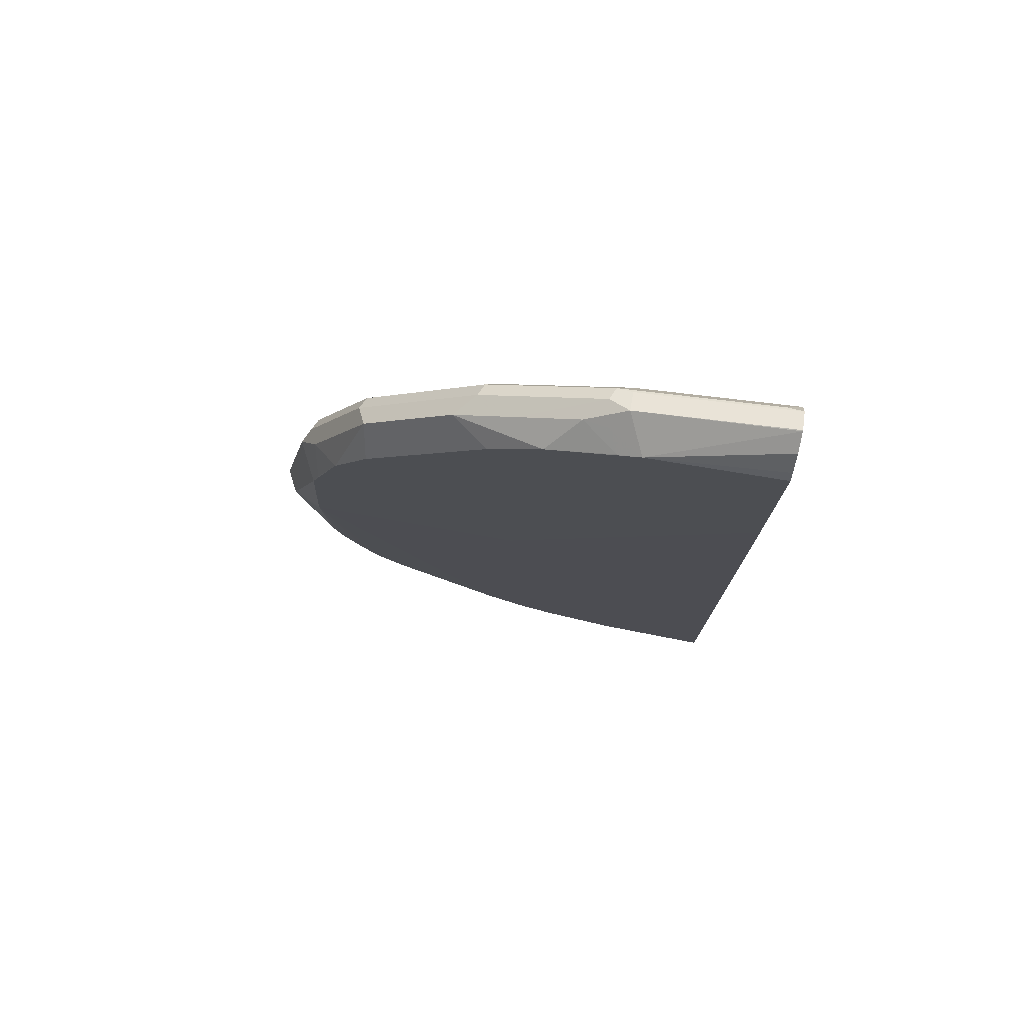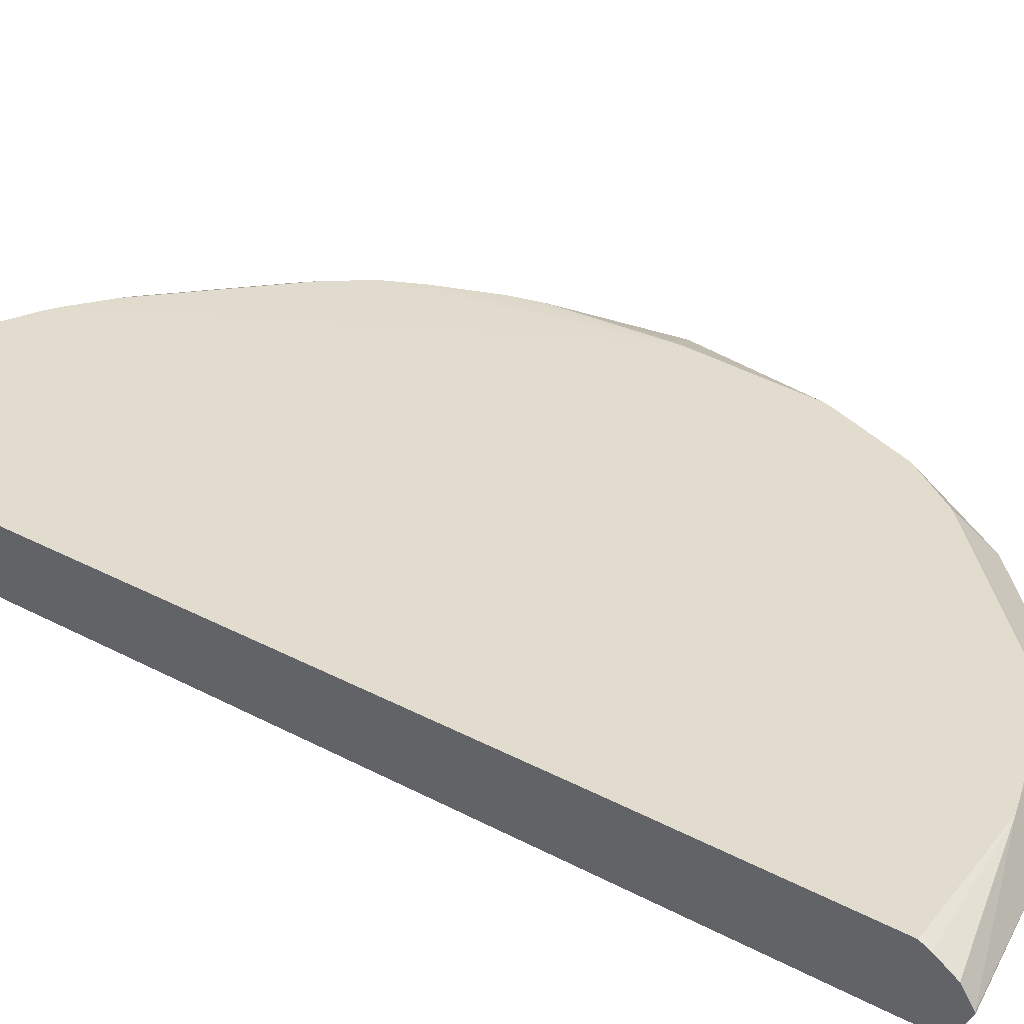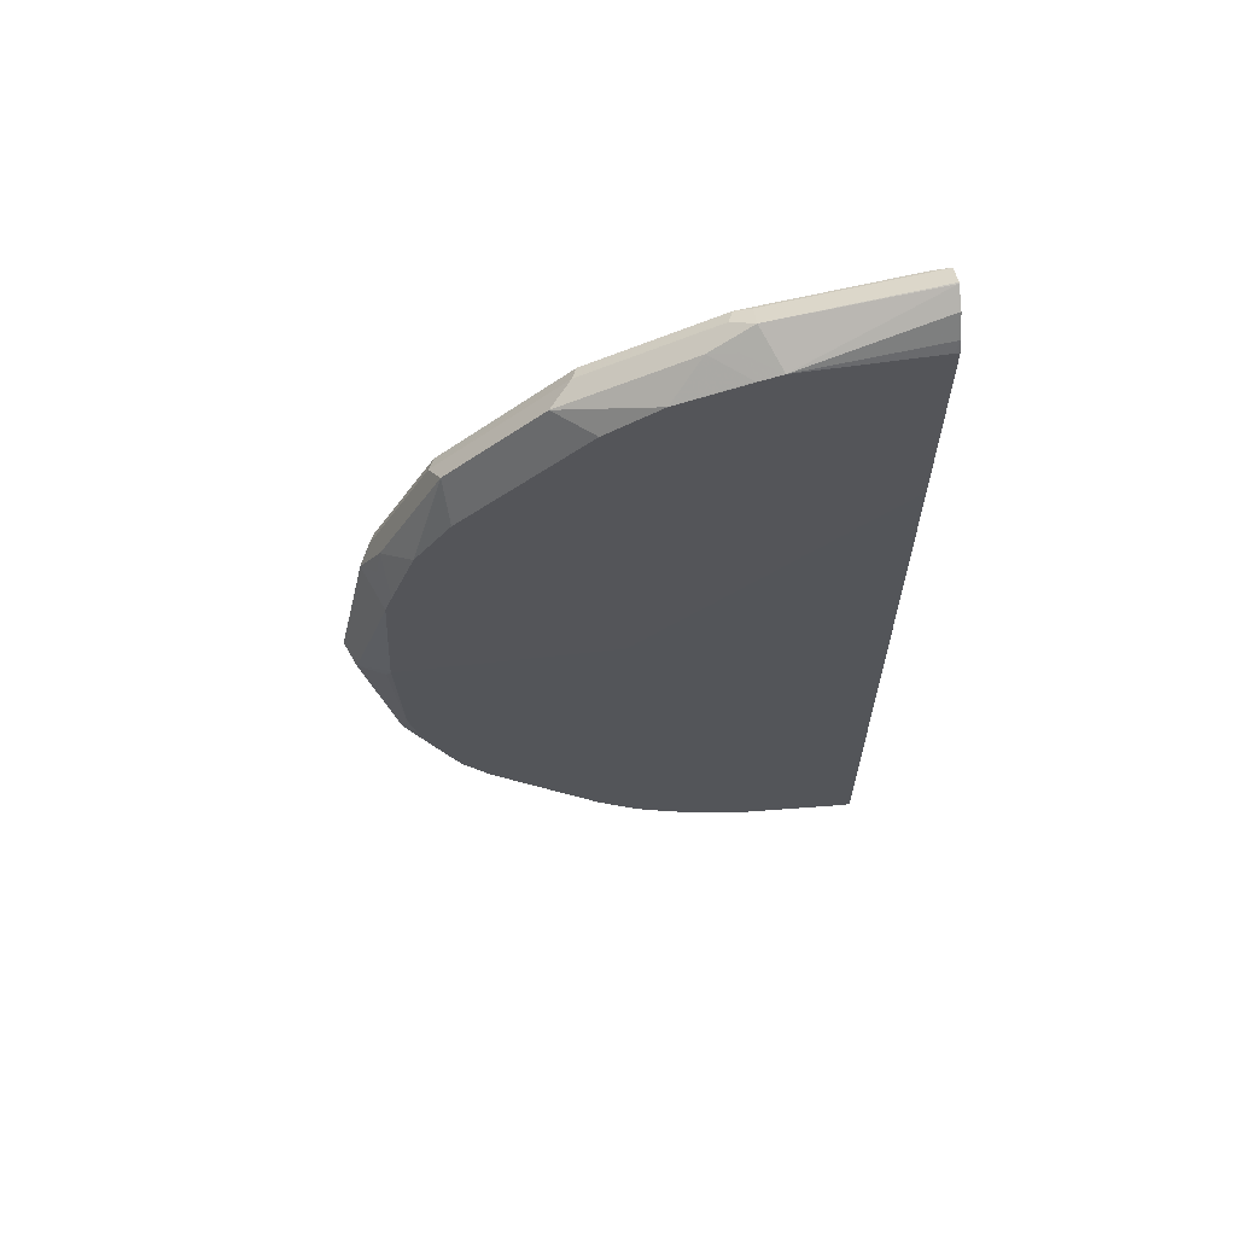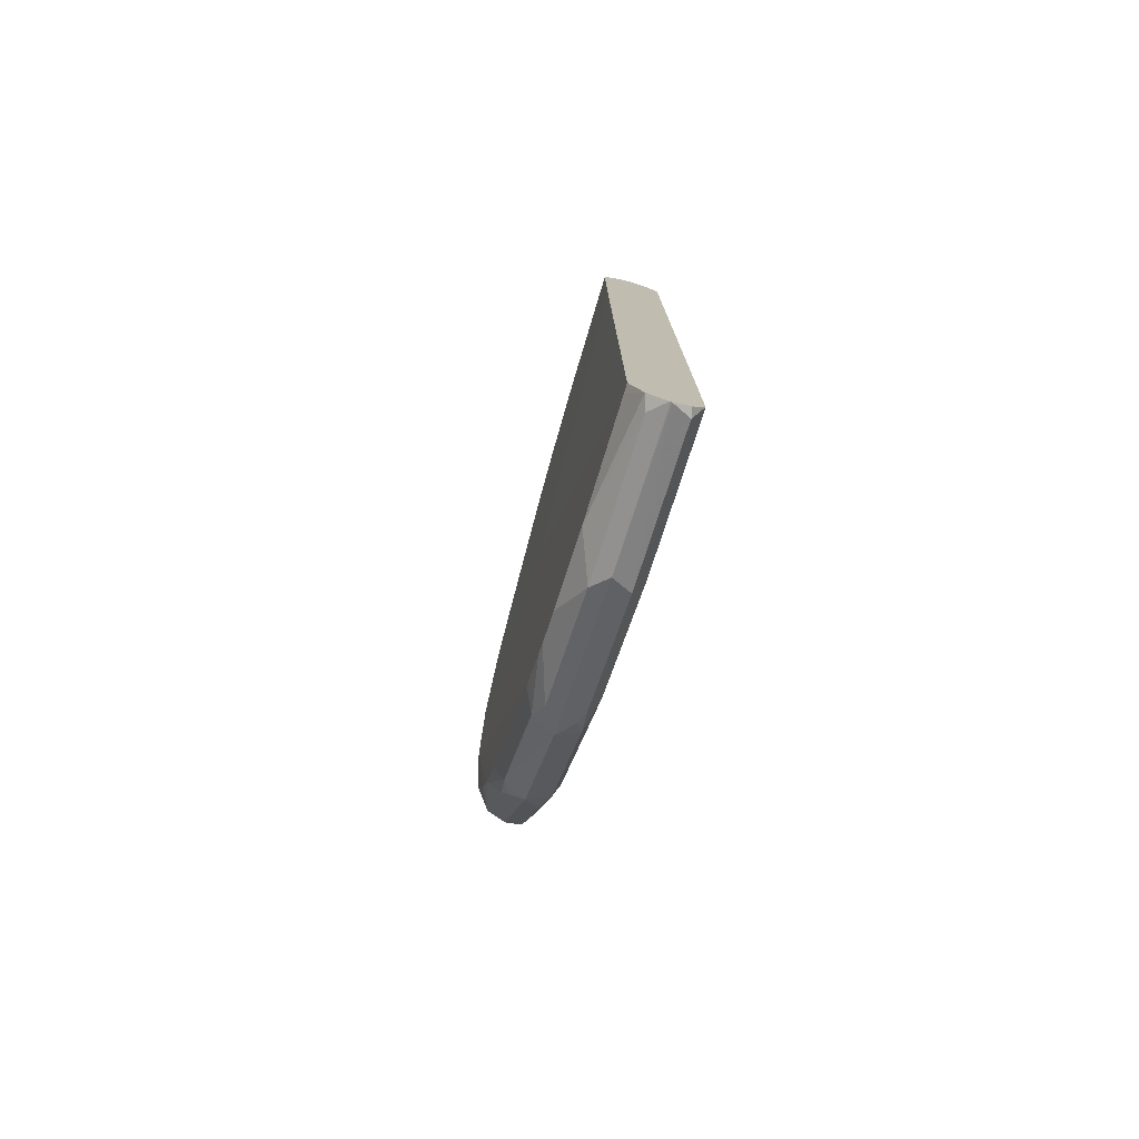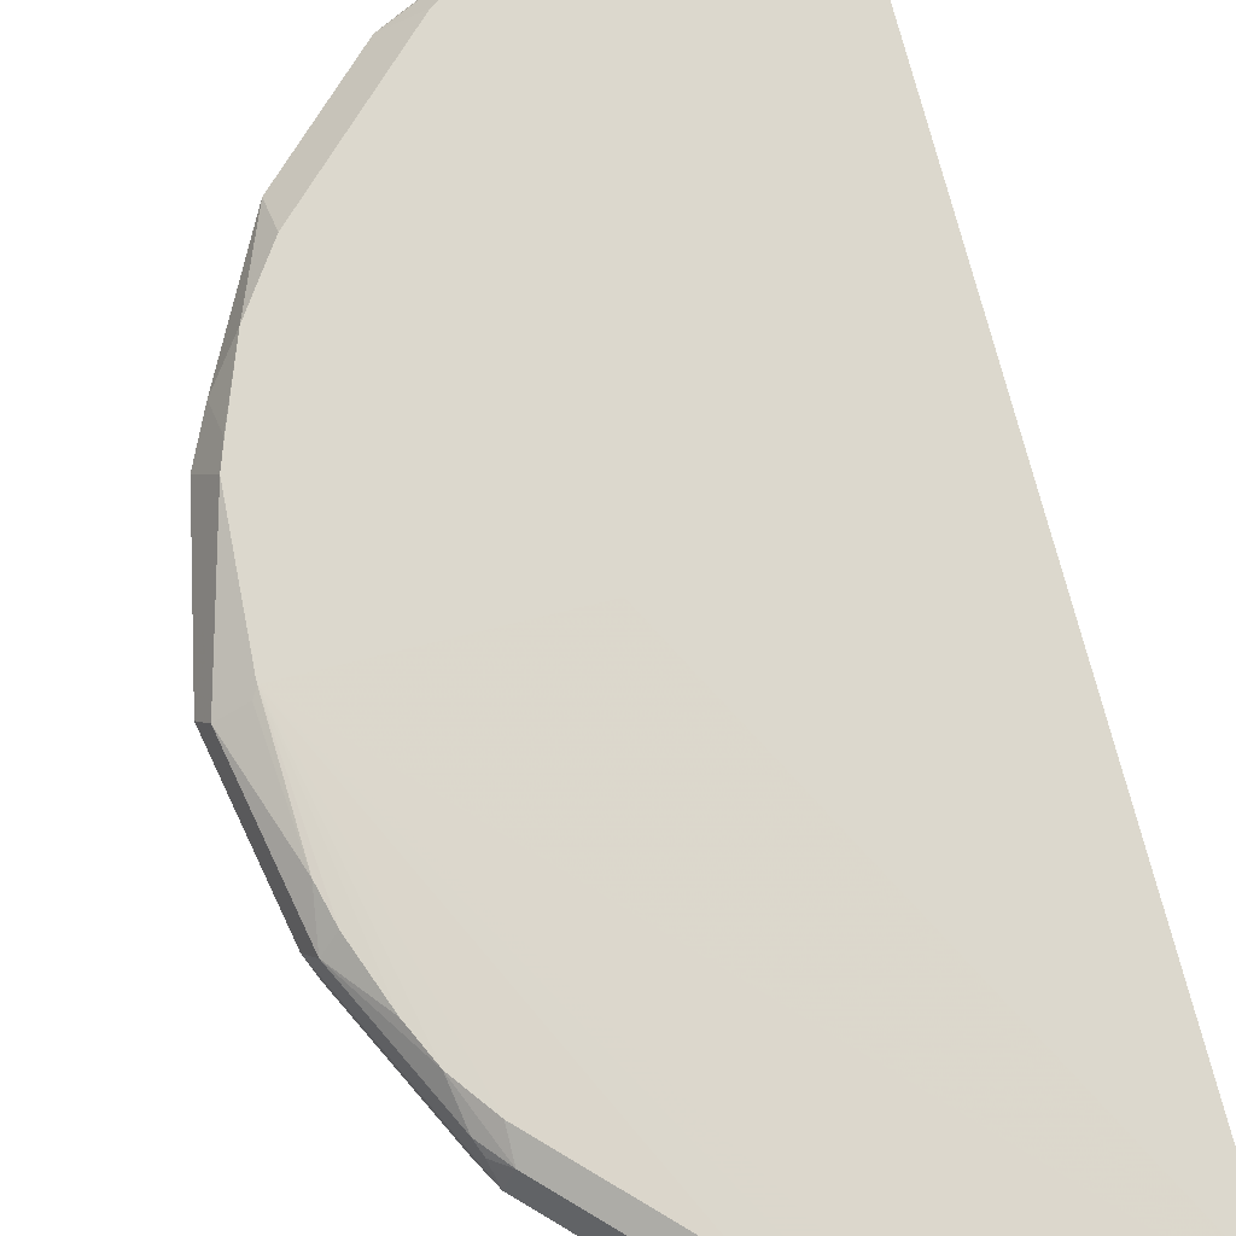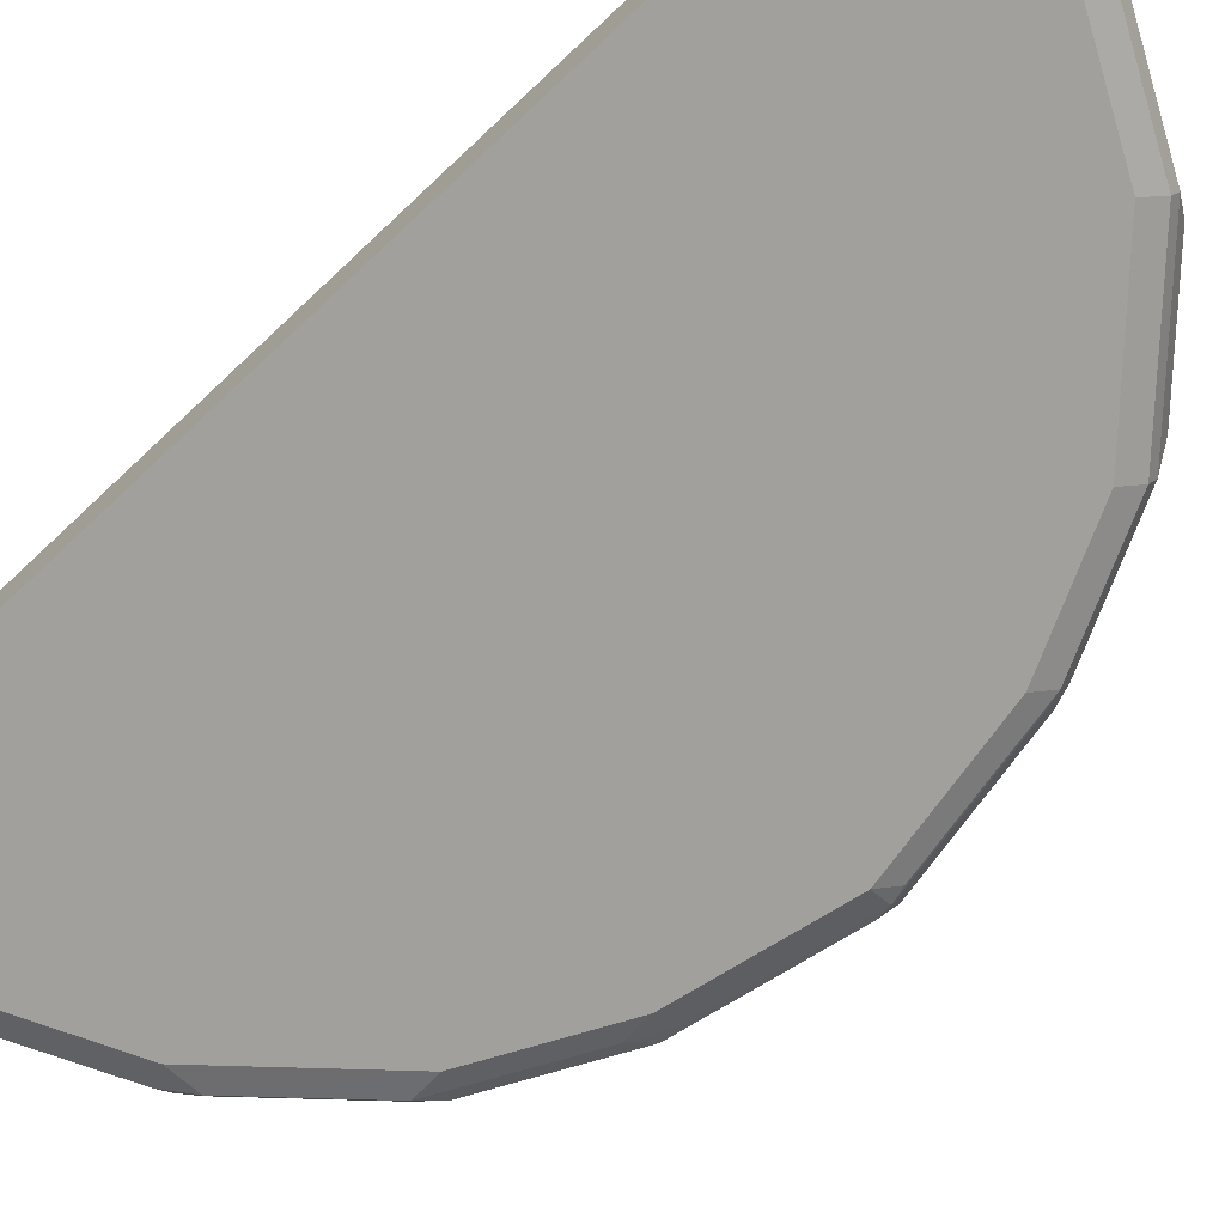
<metadata>
{"format":"obj","ext":"obj","renderer":"f3d","projection":"perspective","resolution":1024,"background":"white","views":[{"elev":77.4,"azim":-169.9,"up":"+Z"},{"elev":34.7,"azim":-54.5,"up":"+Y"},{"elev":64.4,"azim":173.6,"up":"+Z"},{"elev":-77.5,"azim":-106.8,"up":"+Z"},{"elev":72.5,"azim":165.9,"up":"+Y"},{"elev":-71.6,"azim":-46.7,"up":"+Y"}]}
</metadata>
<code>
v 0.4987 -0.7672 -0.3452
v 0.3452 -0.7672 0.4987
v 0.0009339 -0.7672 -0.6129
v 0.0008702 -0.7672 0.5754
v 0.0009339 -0.767 -0.6138
v 0.1919 -0.7672 -0.5754
v 0.0009339 -0.7663 -0.6155
v 0.0008702 -0.6832 0.3214
v 0.0008702 -0.6832 0.5992
v 0.5992 -0.6832 0.001908
v 0.3214 -0.6832 0.001908
v 0.0009339 -0.6864 -0.6056
v 0.01228 -0.6864 -0.6056
v 0.0009339 -0.7036 -0.6395
v 0.1535 -0.6864 -0.5925
v 0.01923 -0.7097 -0.6425
v 0.211 -0.7097 -0.6042
v 0.2536 -0.6864 -0.5616
v 0.2946 -0.6864 -0.5411
v 0.3644 -0.7097 -0.5275
v 0.3836 -0.7001 -0.5035
v 0.311 -0.6864 -0.5309
v 0.3562 -0.6864 -0.4966
v 0.433 -0.6864 -0.4199
v 0.4987 -0.6864 -0.3542
v 0.4987 -0.7001 -0.3884
v 0.3964 -0.7288 -0.5115
v 0.1919 -0.7288 -0.6138
v 0.0009339 -0.728 -0.6517
v 0.0009339 -0.7288 -0.6517
v 0.0009339 -0.7306 -0.6512
v 0.0009339 -0.752 -0.6369
v 0.01279 -0.7544 -0.6393
v 0.2046 -0.7544 -0.601
v 0.374 -0.748 -0.5179
v 0.358 -0.7544 -0.5243
v 0.3884 -0.7576 -0.4987
v 0.5114 -0.7288 -0.3964
v 0.5035 -0.7576 -0.3836
v 0.5802 -0.7576 -0.2302
v 0.5754 -0.7672 -0.1918
v 0.6009 -0.7544 -0.1918
v 0.6041 -0.748 -0.211
v 0.6425 -0.748 -0.01921
v 0.6138 -0.7288 -0.1918
v 0.5274 -0.748 -0.3644
v 0.5243 -0.7033 -0.358
v 0.6009 -0.7033 -0.2046
v 0.5329 -0.6864 -0.309
v 0.5178 -0.7097 -0.374
v 0.5542 -0.6864 -0.2644
v 0.5817 -0.6864 -0.1914
v 0.5925 -0.6864 -0.1494
v 0.6393 -0.7033 -0.01281
v 0.6521 -0.7288 -1.181e-05
v 0.6137 -0.7289 0.1918
v 0.6393 -0.7544 -1.181e-05
v 0.601 -0.7544 0.1918
v 0.5946 -0.7576 0.211
v 0.601 -0.7416 0.2174
v 0.5242 -0.7416 0.3708
v 0.5115 -0.7161 0.3964
v 0.5882 -0.7161 0.243
v 0.5946 -0.7097 0.211
v 0.591 -0.6832 0.1691
v 0.5992 -0.6832 0.00725
v 0.6055 -0.6864 -0.008201
v 0.5509 -0.6832 0.2825
v 0.5826 -0.6832 0.1939
v 0.5818 -0.6841 0.1983
v 0.5059 -0.6832 0.3499
v 0.3883 -0.6832 0.4676
v 0.2824 -0.6832 0.5509
v 0.3499 -0.6832 0.5059
v 0.4347 -0.7161 0.4731
v 0.3964 -0.7161 0.5114
v 0.3708 -0.7416 0.5242
v 0.3197 -0.7161 0.5498
v 0.243 -0.7161 0.5882
v 0.1918 -0.7289 0.6137
v 0.2174 -0.7416 0.6009
v 0.211 -0.7576 0.5946
v 0.3644 -0.7576 0.5178
v 0.1918 -0.7672 0.5754
v 0.0008702 -0.7668 0.6146
v 0.0192 -0.7576 0.6329
v 0.0008702 -0.7546 0.639
v 0.1918 -0.7544 0.6009
v 0.0008702 -0.7293 0.6517
v 0.0008702 -0.728 0.6513
v 0.169 -0.6832 0.591
v 0.211 -0.7097 0.5946
v 0.1982 -0.6841 0.5818
v 0.1939 -0.6832 0.5826
v 0.007299 -0.6832 0.5992
v 0.0008702 -0.6896 0.612
v 0.0008702 -0.706 0.6366
v 0.0008702 -0.7669 0.6137
v 0.5178 -0.7576 0.3644
v 0.4987 -0.7672 0.3452
v 0.5754 -0.7672 0.1918
v 0.6138 -0.7672 -1.181e-05
v 0.6329 -0.7576 0.01921
v 0.3452 -0.7672 -0.4987
f 82 2 83
f 80 89 88
f 82 80 88
f 82 88 87
f 82 85 84
f 82 86 85
f 82 84 2
f 80 90 89
f 82 87 86
f 80 91 90
f 95 91 9
f 80 79 92
f 79 93 92
f 79 73 93
f 94 93 73
f 94 91 93
f 94 73 91
f 91 73 9
f 95 96 91
f 95 9 96
f 82 83 77
f 80 92 91
f 82 77 81
f 70 68 63
f 80 81 78
f 67 53 10
f 65 10 68
f 69 65 68
f 69 70 65
f 69 68 70
f 96 9 97
f 70 63 64
f 70 64 65
f 62 63 68
f 71 62 68
f 82 81 80
f 71 72 62
f 72 68 73
f 74 72 73
f 74 75 72
f 76 75 74
f 76 77 75
f 76 78 77
f 76 73 78
f 76 74 73
f 79 78 73
f 80 78 79
f 71 68 72
f 96 97 91
f 62 72 75
f 90 97 89
f 41 42 102
f 57 102 42
f 103 102 57
f 103 59 102
f 103 57 59
f 57 42 44
f 57 44 55
f 44 45 55
f 77 78 81
f 37 1 104
f 41 102 1
f 36 37 104
f 6 34 104
f 7 34 6
f 7 33 34
f 7 32 33
f 7 8 32
f 6 104 3
f 104 1 3
f 14 8 12
f 17 18 20
f 54 53 67
f 36 104 34
f 90 91 97
f 102 2 1
f 100 2 102
f 97 9 89
f 98 89 9
f 85 89 98
f 87 89 85
f 87 88 89
f 84 85 98
f 84 98 4
f 84 4 2
f 4 98 9
f 10 9 73
f 100 99 2
f 68 10 73
f 99 83 2
f 61 83 99
f 61 77 83
f 61 75 77
f 61 62 75
f 61 99 59
f 59 99 100
f 101 59 100
f 101 102 59
f 101 100 102
f 93 91 92
f 54 67 10
f 87 85 86
f 66 10 65
f 22 23 21
f 23 10 24
f 24 10 25
f 24 25 21
f 21 25 26
f 21 26 27
f 20 21 27
f 28 20 27
f 28 17 20
f 29 17 28
f 22 10 23
f 29 16 17
f 29 8 14
f 29 30 8
f 29 28 30
f 31 30 28
f 66 54 10
f 31 8 30
f 31 32 8
f 31 33 32
f 31 34 33
f 31 28 34
f 29 14 16
f 35 34 28
f 19 10 22
f 19 21 20
f 2 3 1
f 4 3 2
f 5 3 4
f 5 6 3
f 5 7 6
f 5 8 7
f 5 4 8
f 8 4 9
f 8 9 10
f 11 8 10
f 19 22 21
f 11 12 8
f 13 12 10
f 13 14 12
f 15 14 13
f 15 16 14
f 15 17 16
f 15 18 17
f 15 10 18
f 15 13 10
f 19 18 10
f 19 20 18
f 11 10 12
f 35 36 34
f 23 24 21
f 35 27 37
f 51 48 49
f 51 52 48
f 51 10 52
f 52 10 53
f 52 53 48
f 54 48 53
f 54 45 48
f 54 55 45
f 56 55 54
f 56 57 55
f 51 49 10
f 58 57 56
f 58 56 59
f 60 59 56
f 60 61 59
f 60 56 61
f 56 62 61
f 56 63 62
f 56 64 63
f 56 65 64
f 35 37 36
f 66 65 54
f 58 59 57
f 49 25 10
f 56 54 65
f 26 38 27
f 49 26 25
f 37 27 38
f 39 37 38
f 39 1 37
f 40 1 39
f 40 41 1
f 40 42 41
f 43 42 40
f 43 44 42
f 43 45 44
f 43 46 45
f 35 28 27
f 40 39 46
f 39 38 46
f 46 38 45
f 47 45 38
f 47 48 45
f 47 49 48
f 47 26 49
f 47 50 26
f 47 38 50
f 50 38 26
f 43 40 46

</code>
